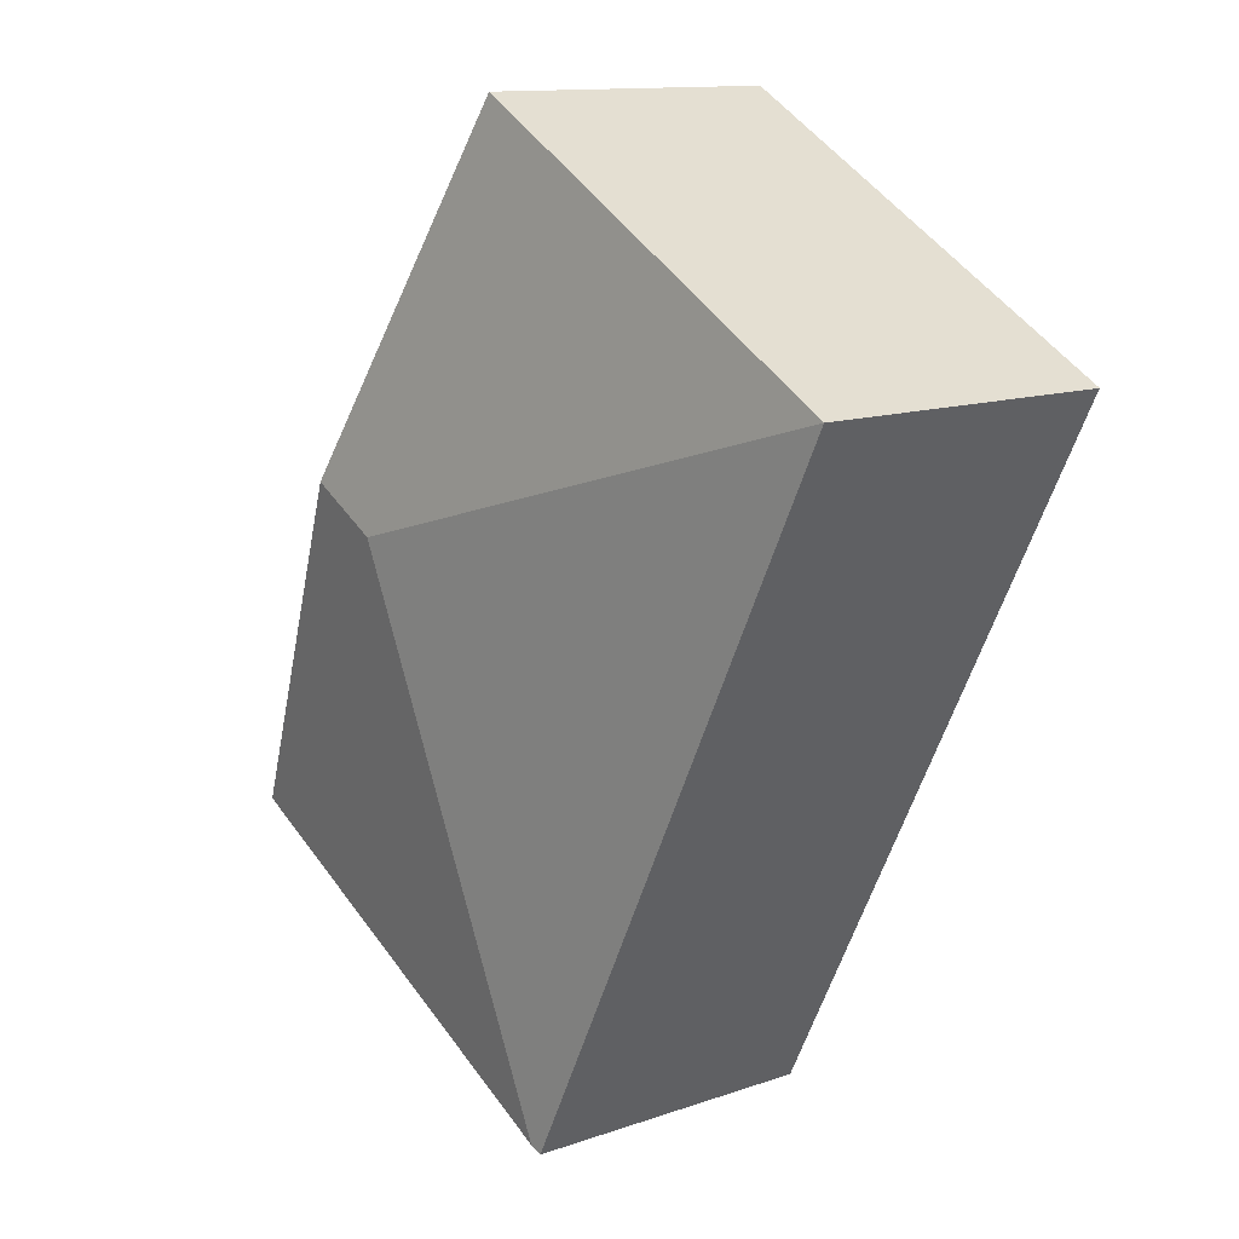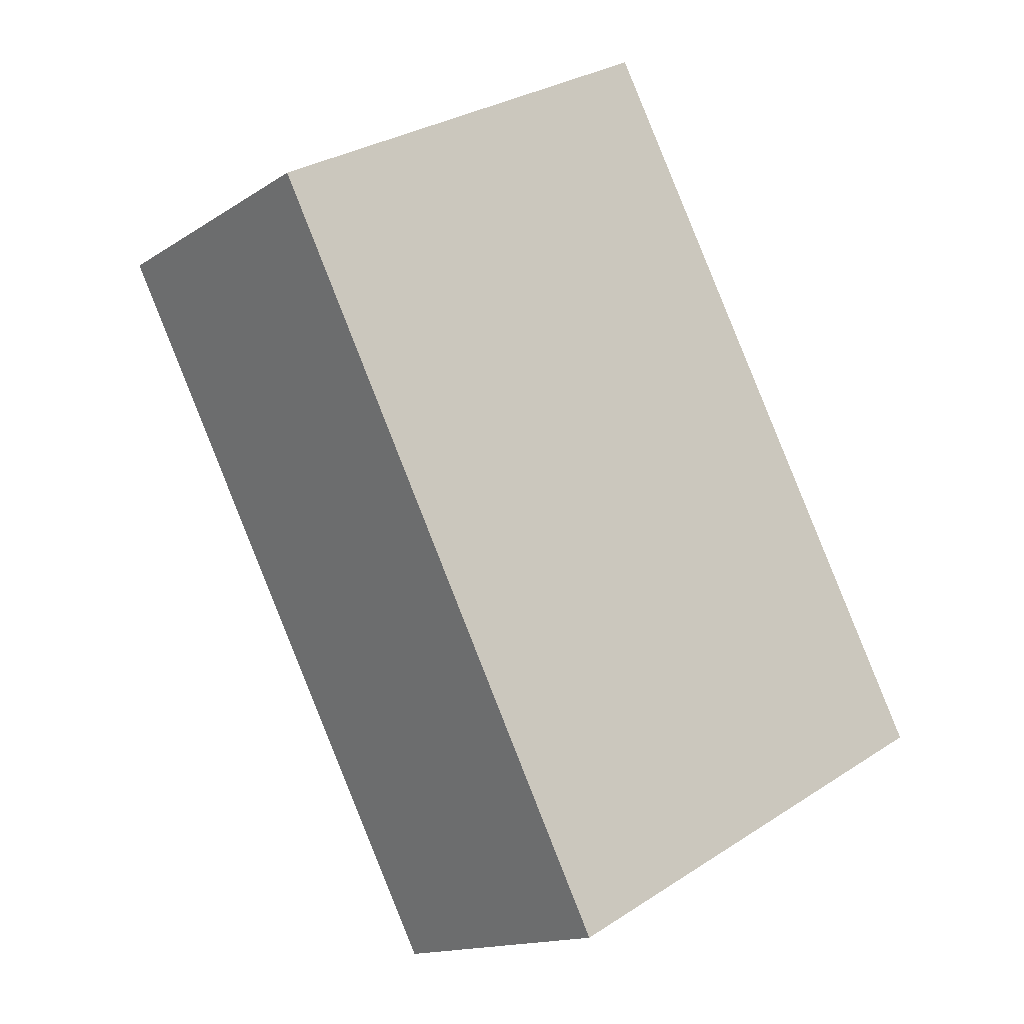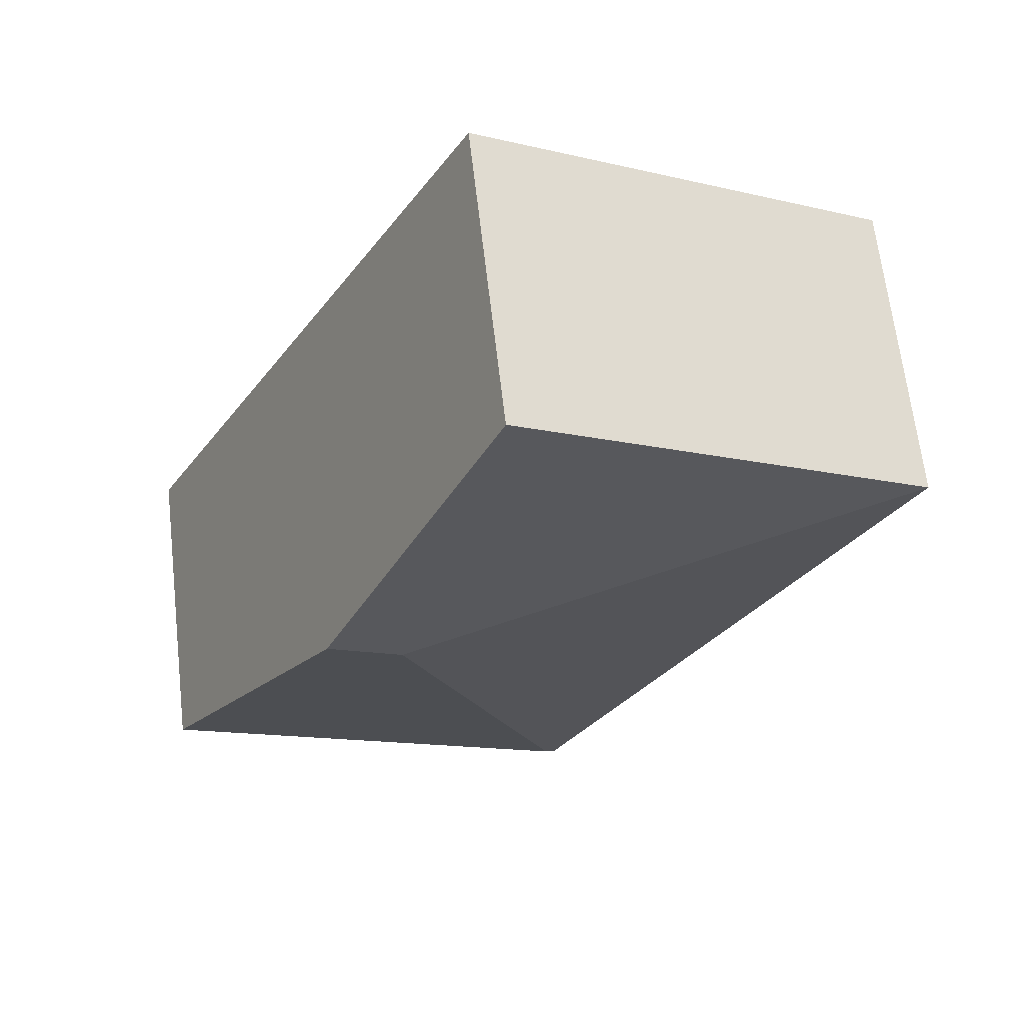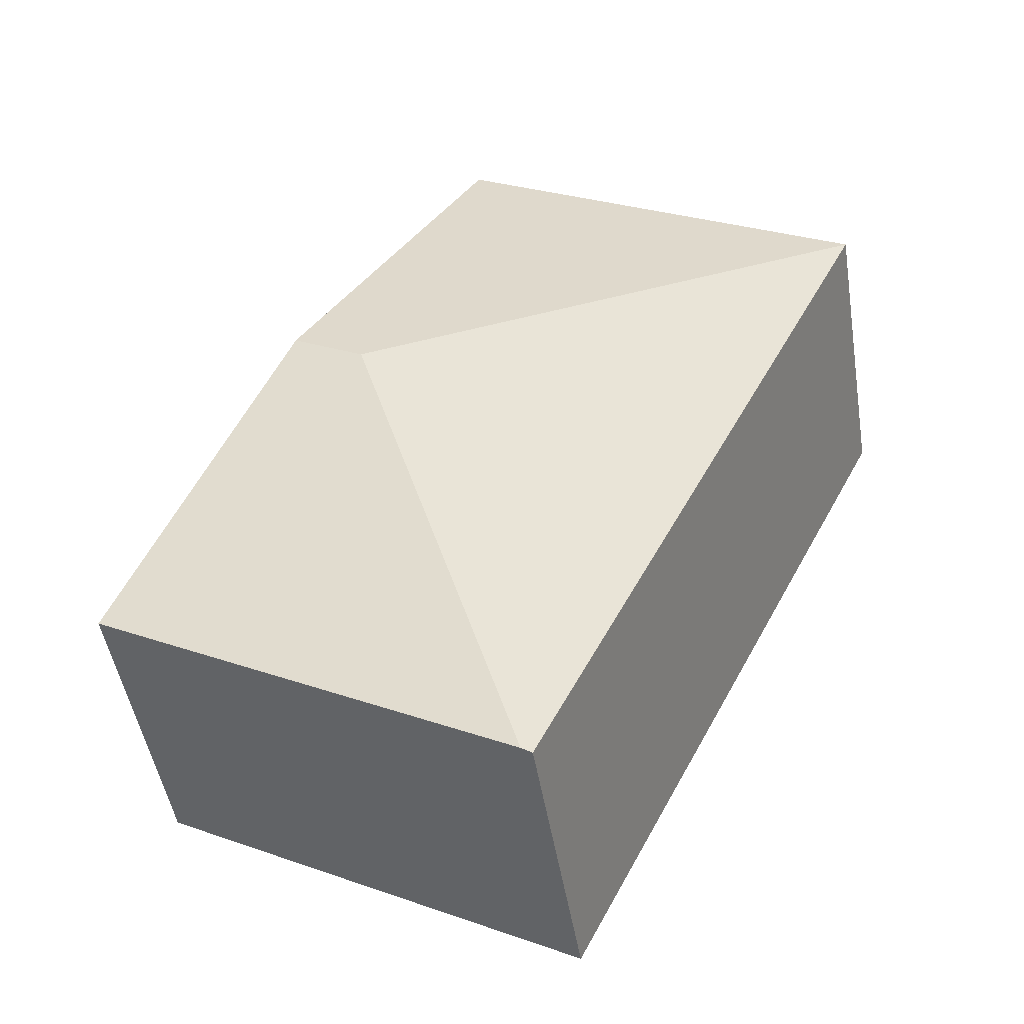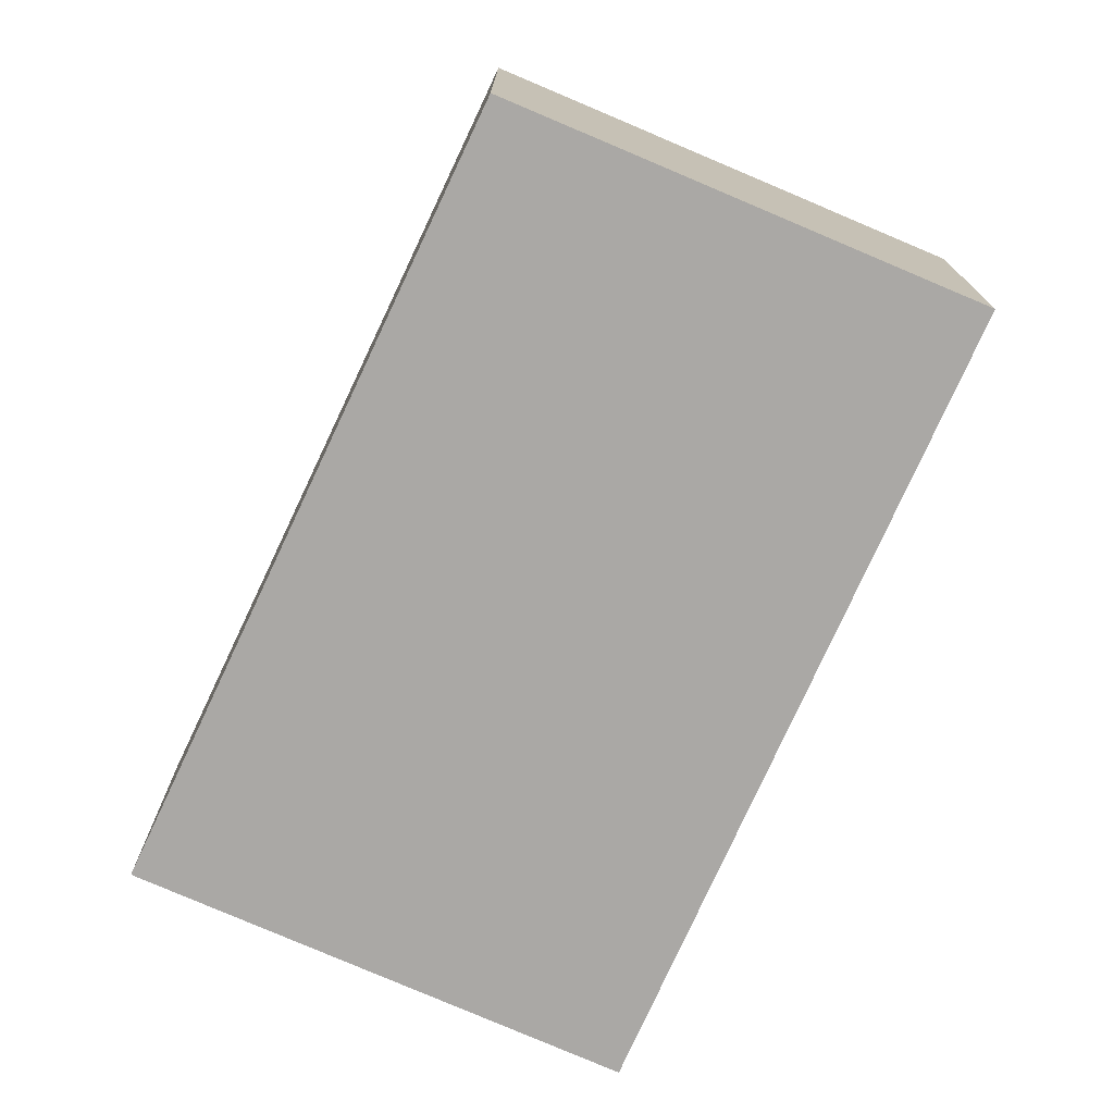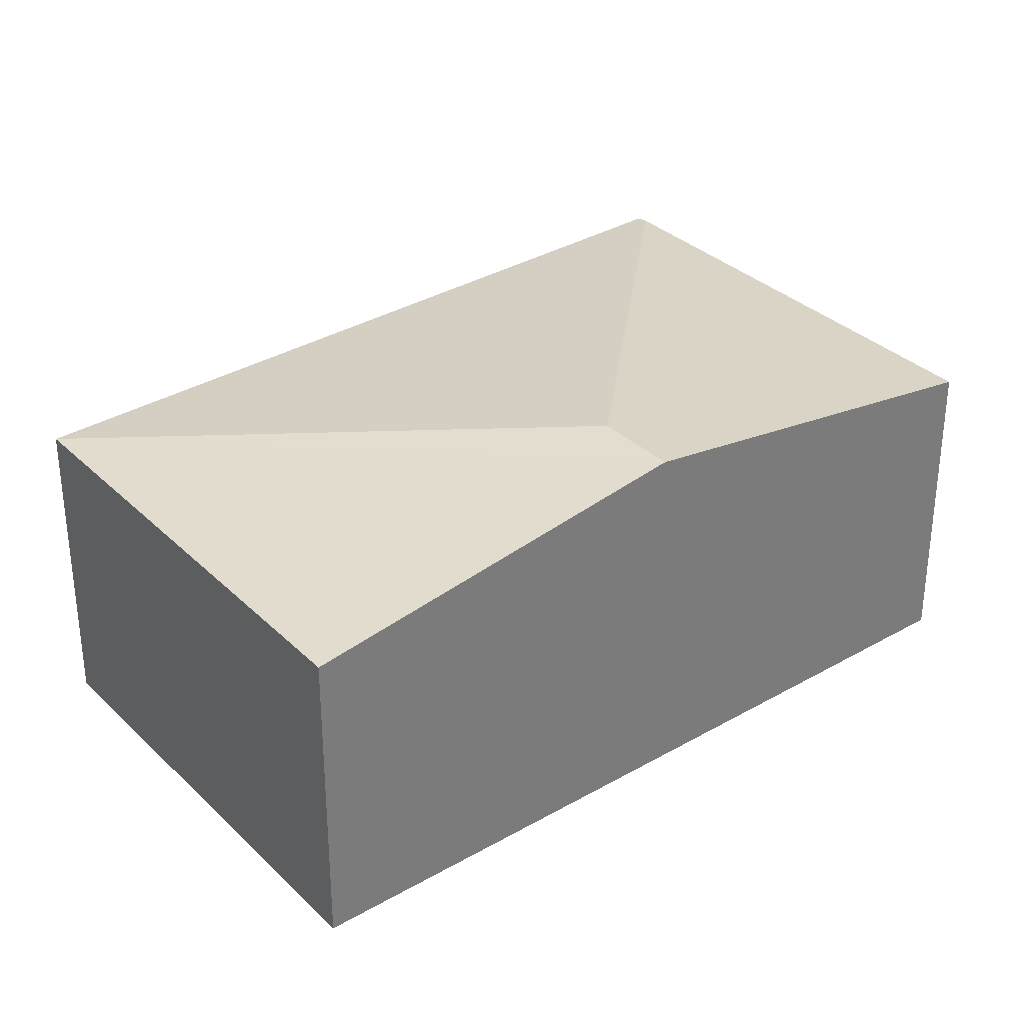
<metadata>
{"format":"obj","ext":"obj","renderer":"f3d","projection":"perspective","resolution":1024,"background":"white","views":[{"elev":12.5,"azim":-129.1,"up":"+Z"},{"elev":-14.6,"azim":-36.0,"up":"+Z"},{"elev":65.8,"azim":173.4,"up":"+Z"},{"elev":-48.3,"azim":-170.7,"up":"+Z"},{"elev":-75.2,"azim":-52.2,"up":"+Y"},{"elev":33.2,"azim":23.4,"up":"+Y"}]}
</metadata>
<code>
v  3.76 2.249 -0.735
v  0 1.908 1.168e-16
v  2.589 1.903 1.449
v  3.298 2.249 -0.985
v  4.931 1.903 -2.918
v  2.289 1.903 -4.344
v  2.222 1.893 -4.38
v  0 0 0
v  2.589 -8.873e-17 1.449
v  3.76 4.501e-17 -0.735
v  4.931 1.787e-16 -2.918
v  2.289 2.66e-16 -4.344
v  2.222 2.682e-16 -4.38
g defaultobject
f 1 2 3
f 2 1 4
f 5 4 1
f 4 5 6
f 2 6 7
f 6 2 4
f 8 3 2
f 3 8 9
f 9 1 3
f 1 9 10
f 1 10 5
f 5 10 11
f 11 6 5
f 6 11 12
f 6 12 7
f 7 12 13
f 7 8 2
f 8 7 13
f 10 12 11
f 12 10 9
f 12 9 13
f 13 9 8

</code>
